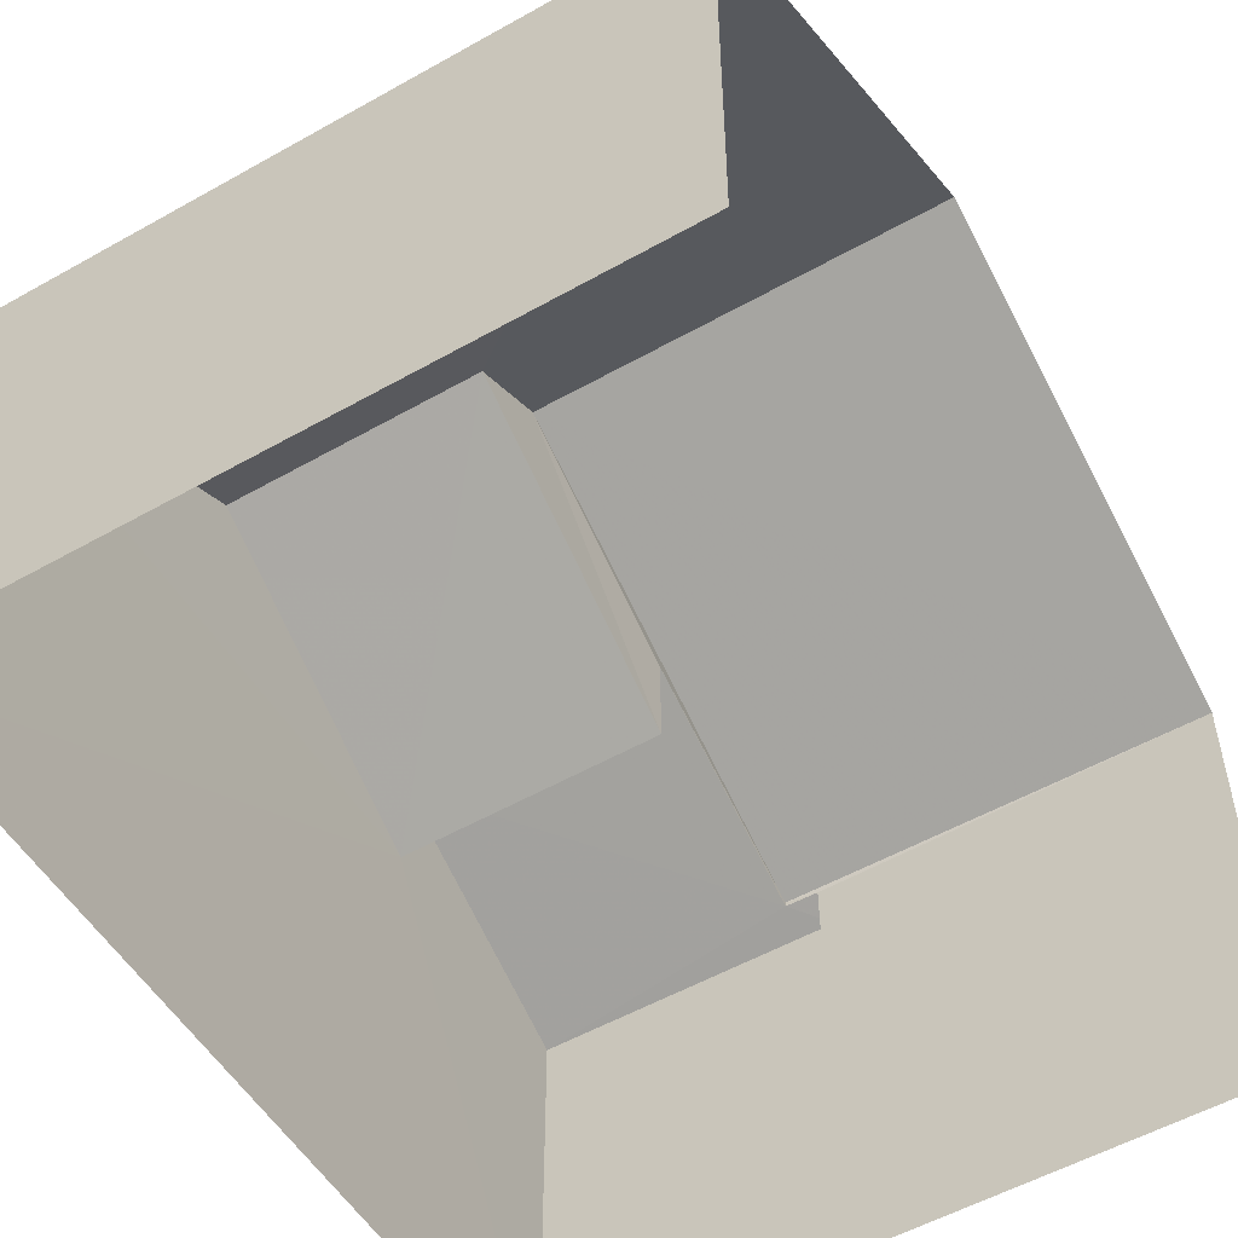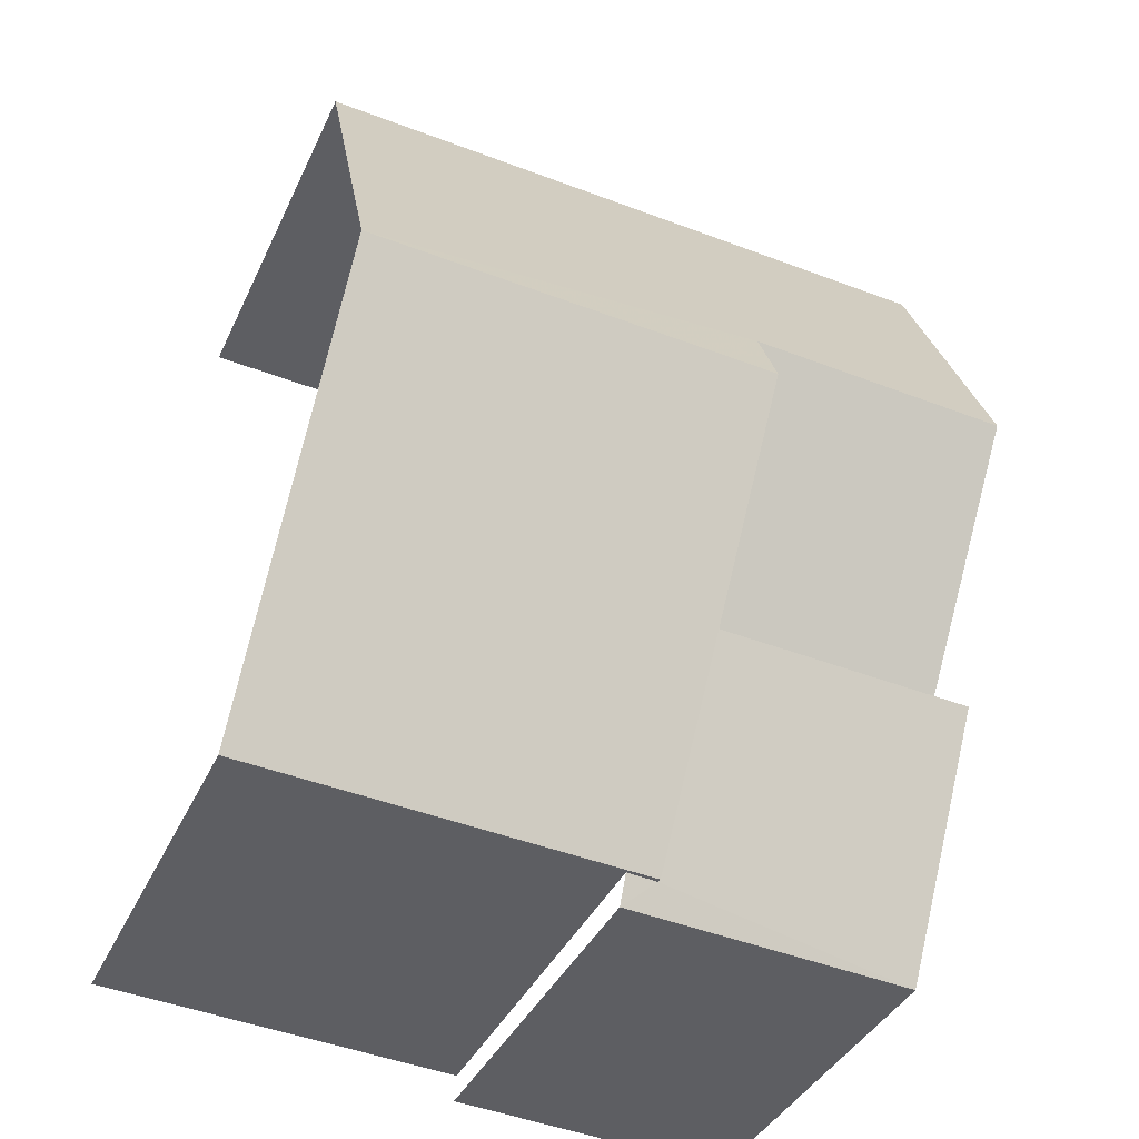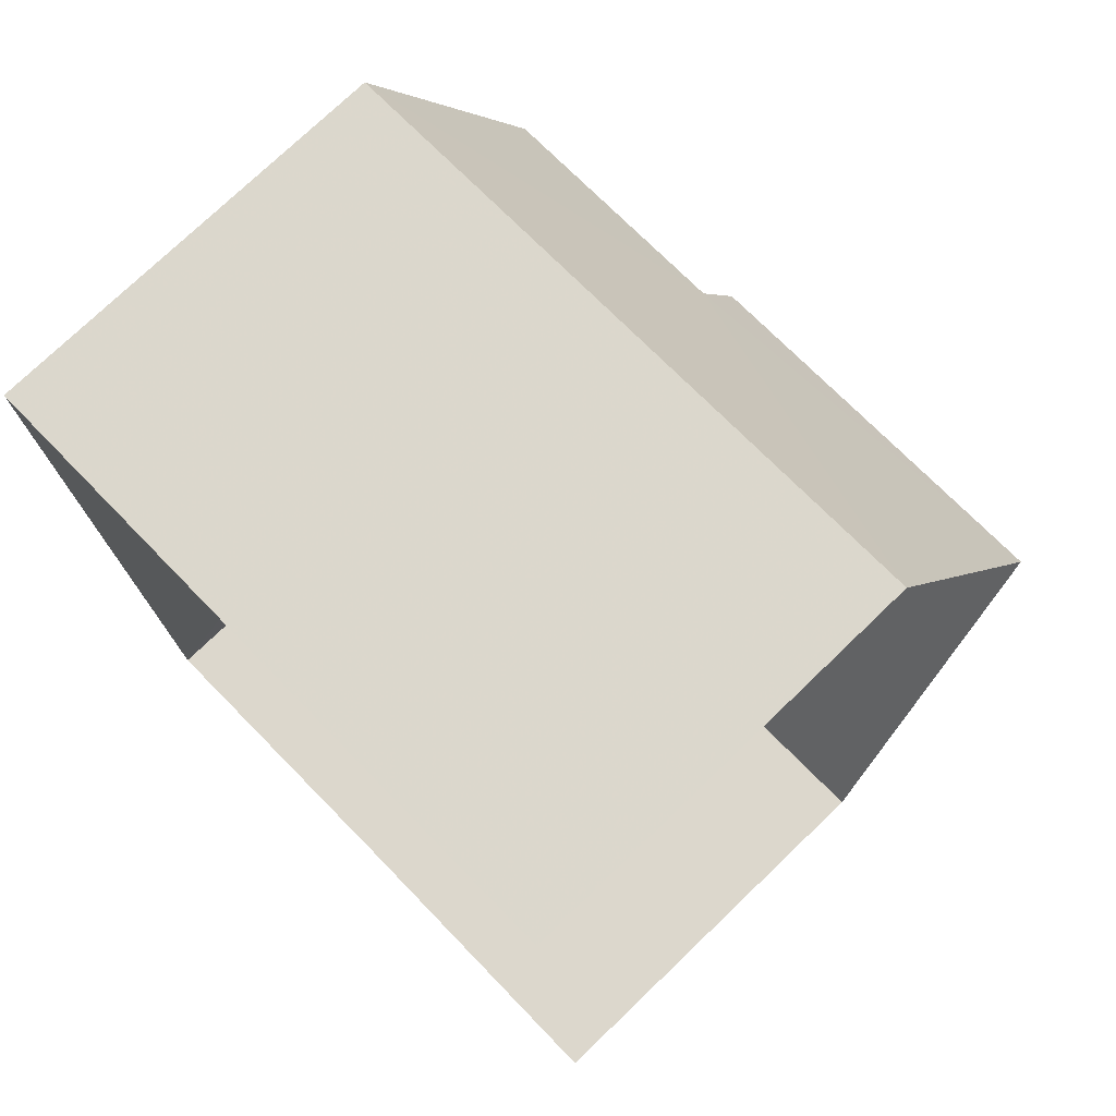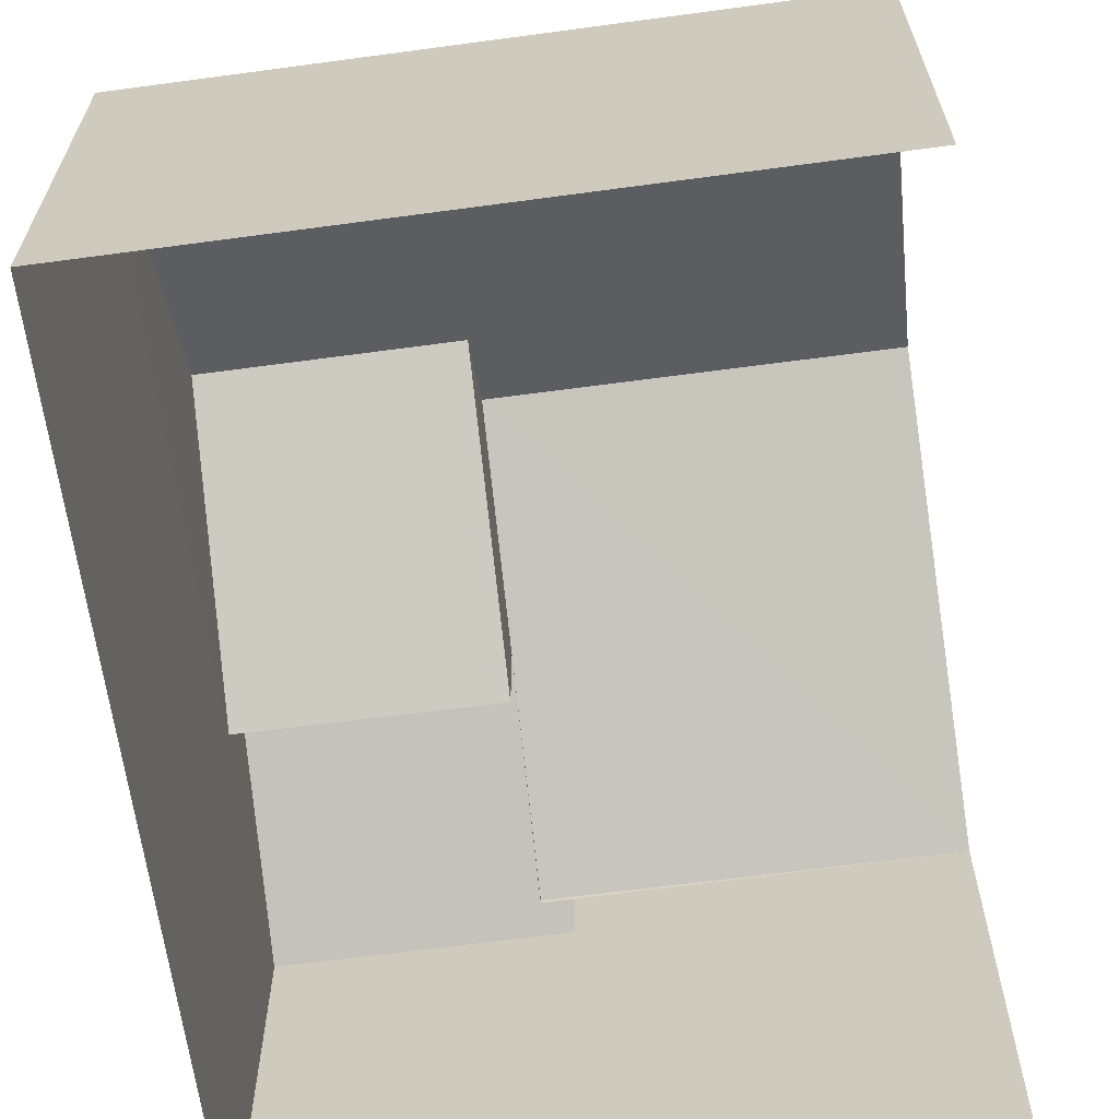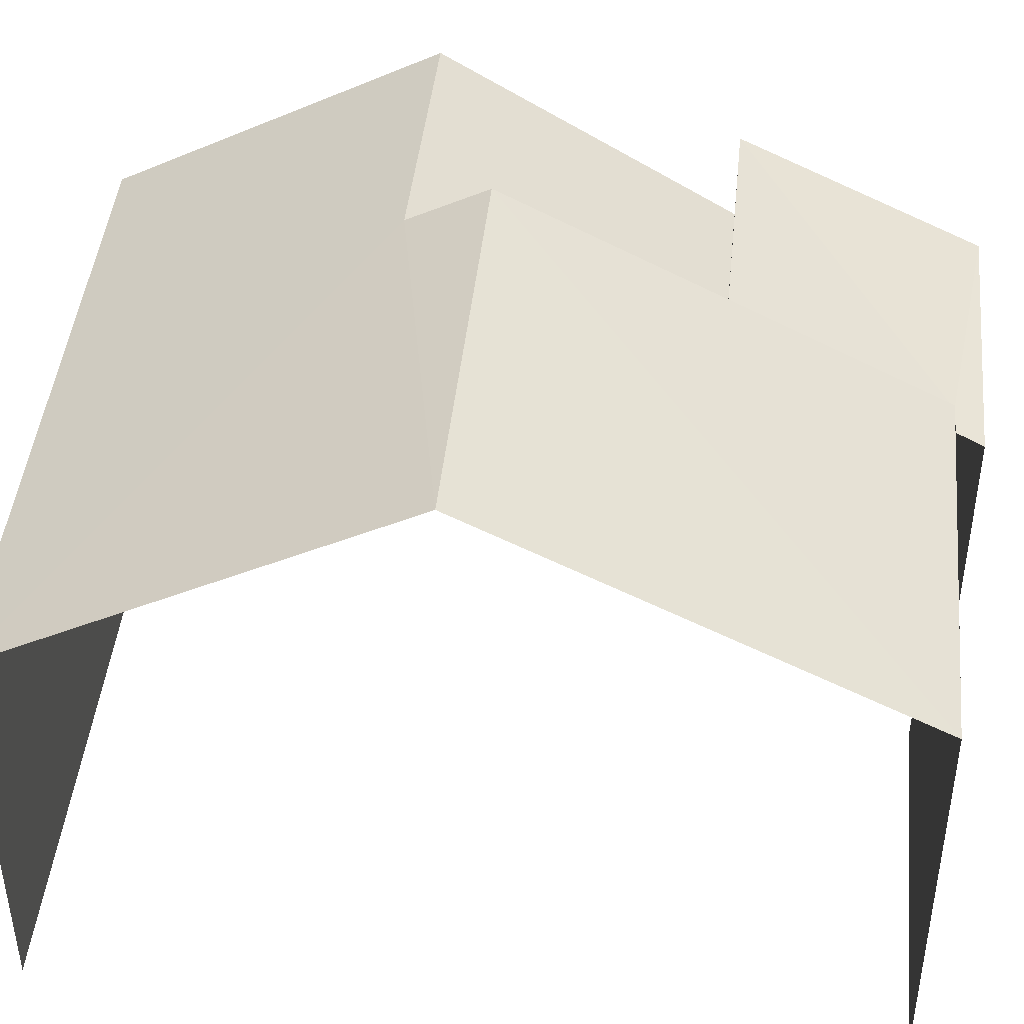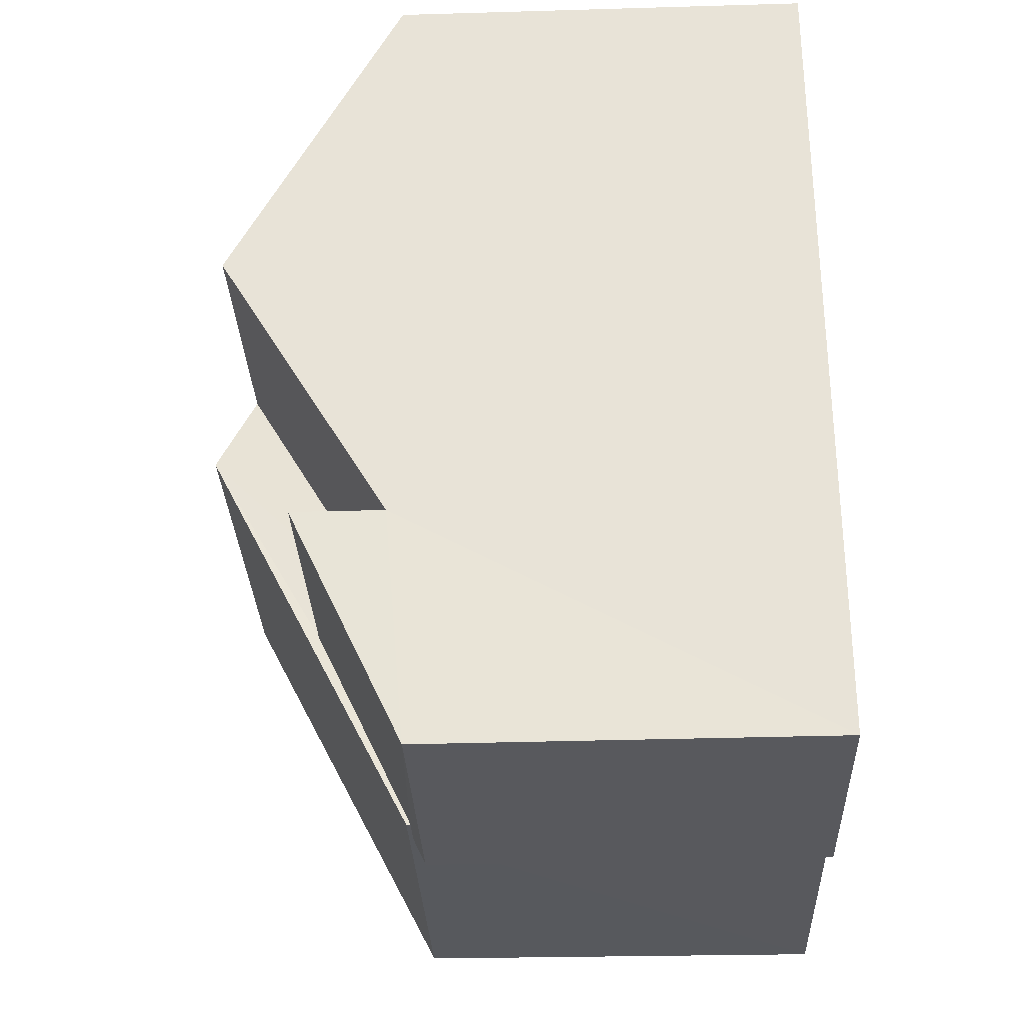
<metadata>
{"format":"obj","ext":"obj","renderer":"f3d","projection":"perspective","resolution":1024,"background":"white","views":[{"elev":-53.8,"azim":-152.8,"up":"+Z"},{"elev":-37.9,"azim":-22.8,"up":"+Y"},{"elev":74.9,"azim":-134.0,"up":"+Y"},{"elev":-64.5,"azim":-176.1,"up":"+Z"},{"elev":44.2,"azim":-87.9,"up":"+Z"},{"elev":-33.7,"azim":92.3,"up":"+Y"}]}
</metadata>
<code>
v -3.733e+05 -1.053e+05 22.7
v -3.733e+05 -1.052e+05 22.7
v -3.733e+05 -1.053e+05 22.7
v -3.733e+05 -1.052e+05 22.7
v -3.733e+05 -1.053e+05 22.7
v -3.733e+05 -1.053e+05 22.7
v -3.733e+05 -1.053e+05 28.86
v -3.733e+05 -1.053e+05 28.67
v -3.733e+05 -1.053e+05 28.86
v -3.733e+05 -1.053e+05 28.67
v -3.733e+05 -1.053e+05 30.33
v -3.733e+05 -1.053e+05 30.33
v -3.733e+05 -1.053e+05 32.11
v -3.733e+05 -1.053e+05 31.5
v -3.733e+05 -1.052e+05 28.92
v -3.733e+05 -1.052e+05 28.92
v -3.733e+05 -1.053e+05 32.11
v -3.733e+05 -1.053e+05 31.5
v -3.733e+05 -1.053e+05 28.92
v -3.733e+05 -1.053e+05 28.92
v -3.733e+05 -1.053e+05 28.96
v -3.733e+05 -1.053e+05 28.96
f 1 2 3
f 2 4 3
f 3 5 6
f 3 4 5
f 3 6 8
f 7 3 8
f 15 2 13
f 2 1 13
f 1 19 13
f 7 8 9
f 8 10 9
f 9 11 12
f 9 10 11
f 13 14 15
f 15 14 16
f 13 17 14
f 16 14 18
f 17 13 19
f 20 17 19
f 21 18 14
f 22 21 14
f 15 4 2
f 15 16 4
f 21 12 11
f 21 22 12
f 8 6 5
f 10 8 5
f 1 7 19
f 19 7 20
f 1 3 7
f 20 7 9
f 11 10 21
f 16 18 21
f 16 21 4
f 21 10 5
f 4 21 5
f 14 17 22
f 12 20 9
f 22 17 12
f 12 17 20

</code>
